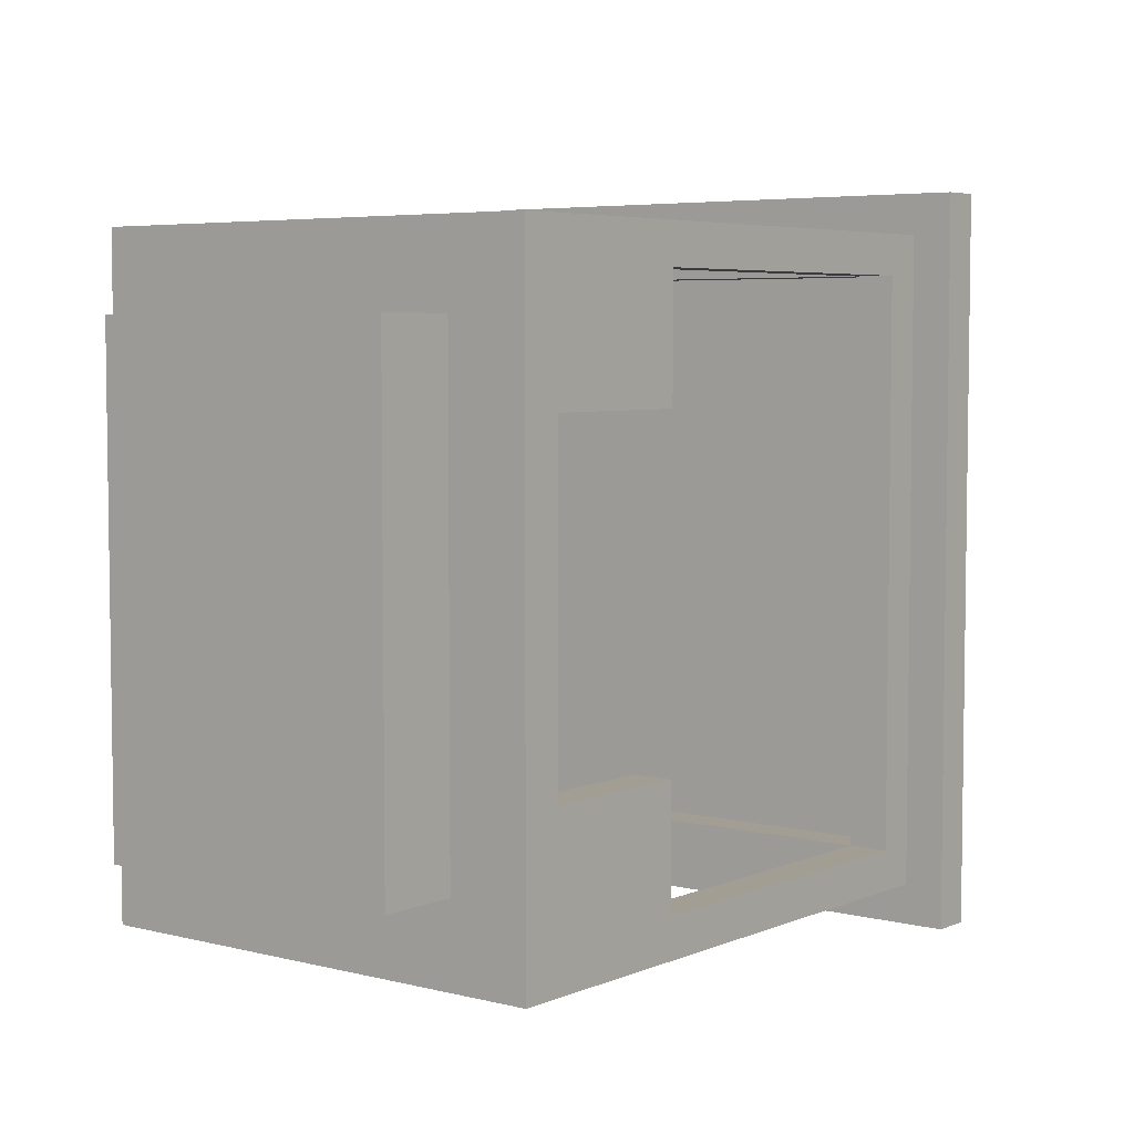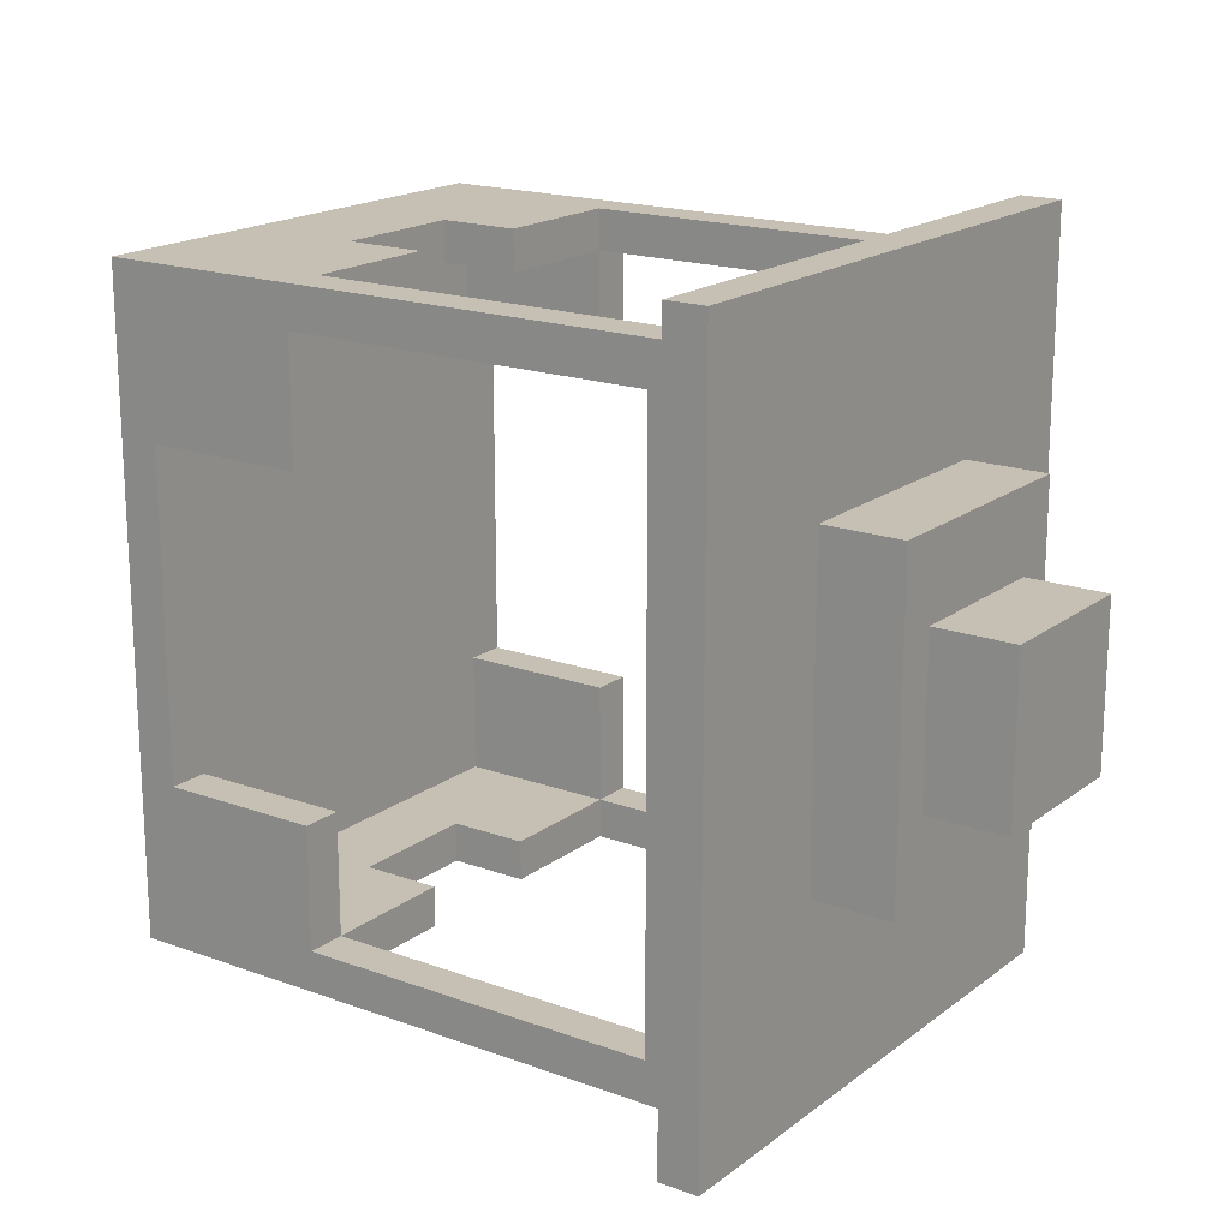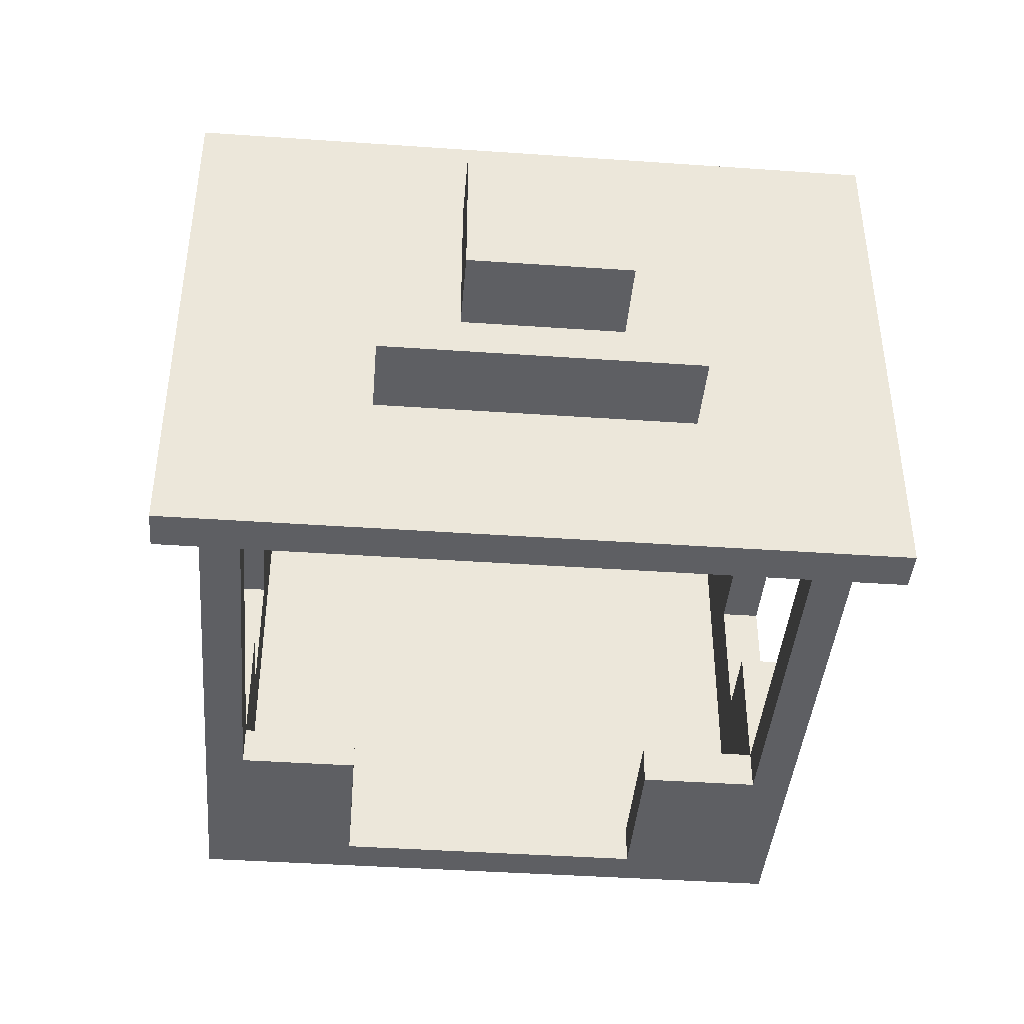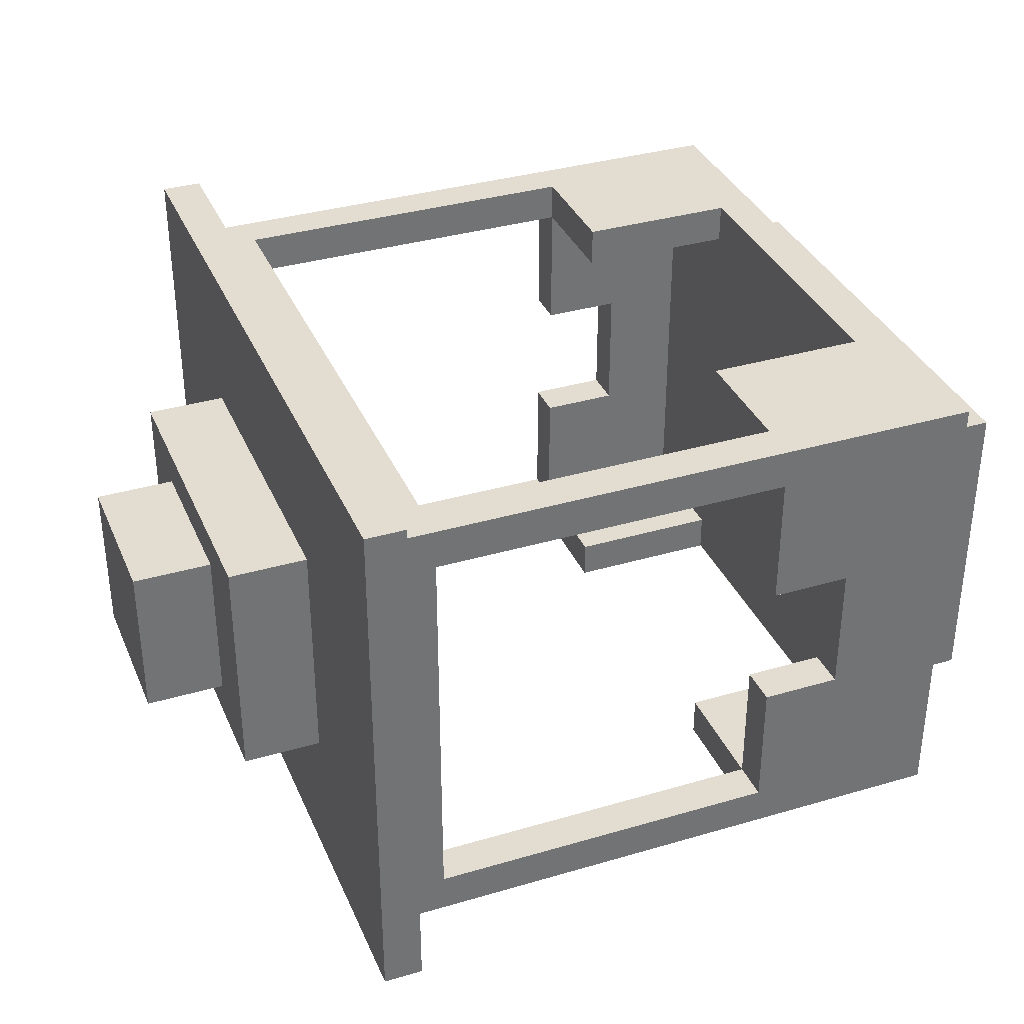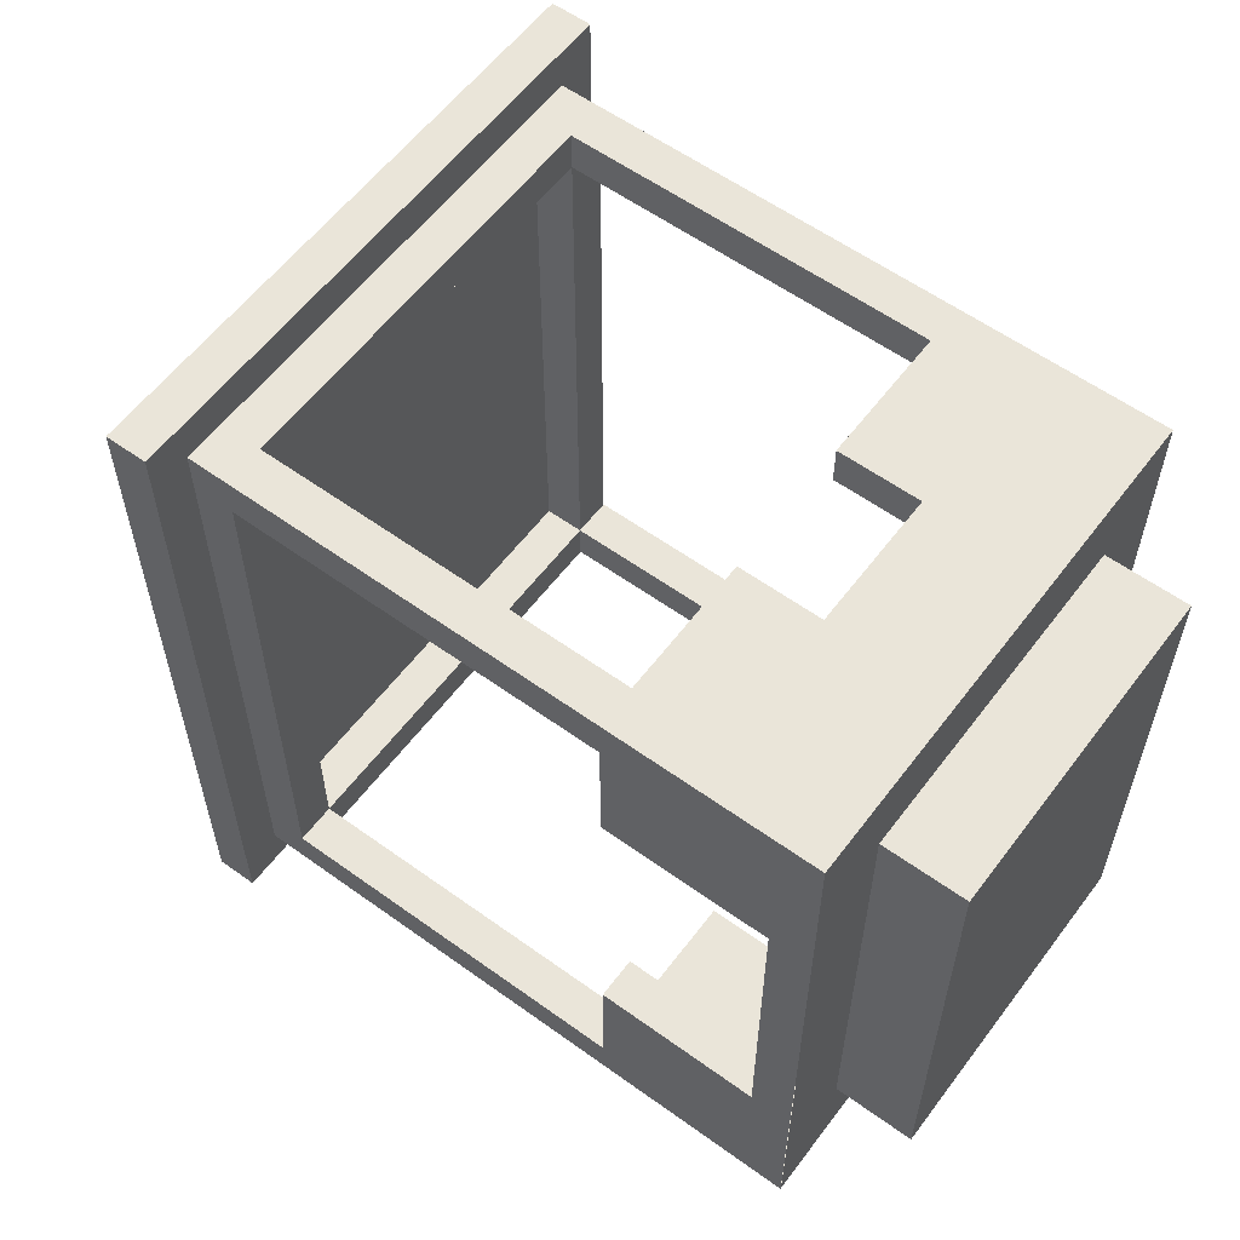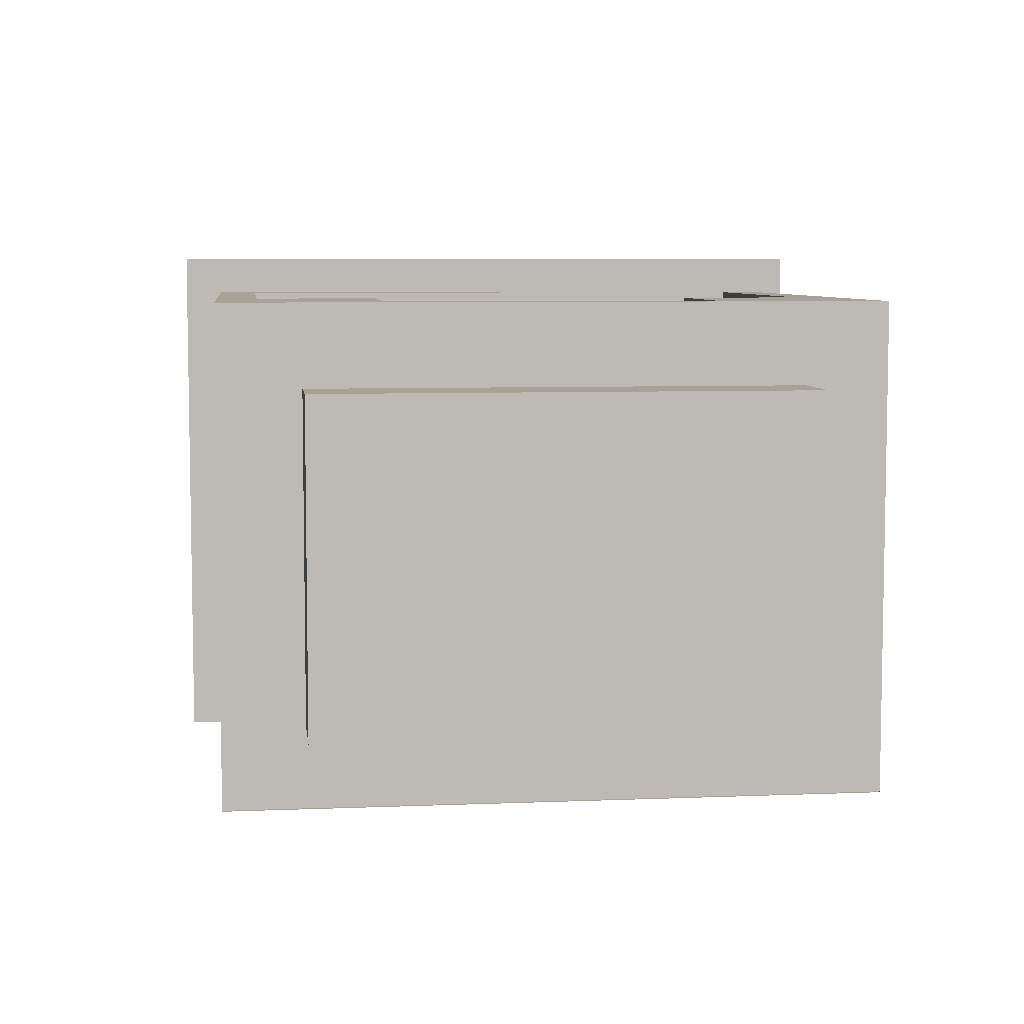
<metadata>
{"format":"obj","ext":"obj","renderer":"f3d","projection":"perspective","resolution":1024,"background":"white","views":[{"elev":5.1,"azim":128.1,"up":"+Z"},{"elev":18.1,"azim":-144.7,"up":"+Z"},{"elev":-41.7,"azim":-94.8,"up":"+Y"},{"elev":35.3,"azim":-21.3,"up":"+Y"},{"elev":58.4,"azim":36.7,"up":"+Z"},{"elev":6.6,"azim":83.1,"up":"+Y"}]}
</metadata>
<code>
g background_2_halloween_1_wheel_cabine_007
v 1.25 -1.75 2.25
v 1.25 -1.75 -2.25
v 1 -1.75 -2.25
v 1 -1.75 2.25
v 5 -1.5 2
v 5 -1.5 -2
v 4.75 -1.5 -0.9999
v 4.75 -1.5 1
v 3.75 -1.5 -1.75
v 1.25 -1.5 -2
v 1.5 -1.5 -1.75
v 3.75 -1.5 -0.9999
v 3.75 -1.5 1.75
v 1.25 -1.5 2
v 1.5 -1.5 1.75
v 3.75 -1.5 1
v 5 -1.5 -2
v 4.25 -0.4166 -2
v 3.75 -0.4166 -2
v 3.75 -1.25 -2
v 1.25 -1.5 -2
v 1.5 -1.25 -2
v 1.25 1.5 -2
v 1.5 1.25 -2
v 3.75 1.25 -2
v 5 1.5 -2
v 3.75 0.4168 -2
v 4.25 0.4168 -2
v 5.5 -0.9998 -1.5
v 5 -0.9998 -1.5
v 5 -0.9997 1.5
v 5.5 -0.9997 1.5
v 1 -0.75 -1
v 0.5 -0.75 -1
v 0.5 -0.7499 1
v 1 -0.7499 1
v 0.5 -0.7499 1
v 0.5 -0.75 -1
v 0.5 0.75 -1
v 0.5 0.7501 1
v 0.5 -0.5 0.5
v 0.5 -0.5 -0.5
v 1.8e-05 -0.5 -0.5
v 1.8e-05 -0.5 0.5
v 5 -0.9998 -1.5
v 5.5 -0.9998 -1.5
v 5.5 1 -1.5
v 5 1 -1.5
v 3.75 -1.5 -1.75
v 3.75 -1.25 -1.75
v 3.75 -1.25 -0.9999
v 3.75 -1.5 -0.9999
v 1.5 -1.5 -1.75
v 1.5 -1.25 -1.75
v 3.75 -1.25 -1.75
v 3.75 -1.5 -1.75
v 3.75 -1.5 -0.9999
v 3.75 -1.25 -0.9999
v 4.75 -1.25 -0.9999
v 4.75 -1.5 -0.9999
v 3.75 -1.25 -2
v 3.75 -1.25 -1.75
v 1.5 -1.25 -1.75
v 1.5 -1.25 -2
v 3.75 -0.4166 -2
v 3.75 -0.4166 -1.75
v 3.75 -1.25 -1.75
v 3.75 -1.25 -2
v 4.25 -0.4166 -2
v 4.25 -0.4165 -1.75
v 3.75 -0.4166 -1.75
v 3.75 -0.4166 -2
v 3.75 -1.25 -0.9999
v 3.75 -1.25 -1.75
v 4.75 -1.25 -1.75
v 4.75 -1.25 -0.9999
v 3.75 -1.25 -1.75
v 3.75 -0.4166 -1.75
v 4.25 -0.4165 -1.75
v 4.75 -1.25 -1.75
v 4.75 1.25 -1.75
v 4.25 0.4168 -1.75
v 3.75 1.25 -1.75
v 3.75 0.4168 -1.75
v 1.5 -1.5 -1.75
v 1.5 -1.5 1.75
v 1.5 -1.25 1.75
v 1.5 -1.25 -1.75
v 1.5 -1.25 -1.75
v 1.5 -1.25 1.75
v 1.25 -1.25 1.75
v 1.25 -1.25 -1.75
v 1.5 1.25 -1.75
v 1.5 -1.25 -1.75
v 1.25 -1.25 -1.75
v 1.25 1.25 -1.75
v 1 -1.75 -2.25
v 1.25 -1.75 -2.25
v 1.25 1.75 -2.25
v 0.9999 1.75 -2.25
v 1 -1.75 2.25
v 1 -1.75 -2.25
v 0.9999 1.75 -2.25
v 0.9999 1.75 2.25
v 0.5 -0.5 -0.5
v 0.5 0.5 -0.5
v -2.9e-05 0.5 -0.5
v 1.8e-05 -0.5 -0.5
v 0.9999 1.75 2.25
v 0.9999 1.75 -2.25
v 1.25 1.75 -2.25
v 1.25 1.75 2.25
v 4.75 1.5 -1
v 5 1.5 -2
v 5 1.5 2
v 4.75 1.5 0.9999
v 3.75 1.5 -1.75
v 1.25 1.5 -2
v 1.5 1.5 -1.75
v 3.75 1.5 -1
v 1.5 1.5 1.75
v 1.25 1.5 2
v 3.75 1.5 1.75
v 3.75 1.5 0.9999
v 1 0.75 -1
v 0.5 0.75 -1
v 0.5 -0.75 -1
v 1 -0.75 -1
v 5 1 -1.5
v 5.5 1 -1.5
v 5.5 1 1.5
v 5 1 1.5
v 0.5 0.7501 1
v 0.5 0.75 -1
v 1 0.75 -1
v 1 0.7501 1
v 3.75 1.5 -1.75
v 3.75 1.5 -1
v 3.75 1.25 -1
v 3.75 1.25 -1.75
v 1.5 1.5 -1.75
v 3.75 1.5 -1.75
v 3.75 1.25 -1.75
v 1.5 1.25 -1.75
v 3.75 1.5 -1
v 4.75 1.5 -1
v 4.75 1.25 -1
v 3.75 1.25 -1
v 3.75 1.25 -2
v 1.5 1.25 -2
v 1.5 1.25 -1.75
v 3.75 1.25 -1.75
v 3.75 0.4168 -2
v 3.75 1.25 -2
v 3.75 1.25 -1.75
v 3.75 0.4168 -1.75
v 4.25 0.4168 -2
v 3.75 0.4168 -2
v 3.75 0.4168 -1.75
v 4.25 0.4168 -1.75
v 1.5 1.25 -2
v 1.5 -1.25 -2
v 1.5 -1.25 -1.75
v 1.5 1.25 -1.75
v 3.75 1.25 -1
v 4.75 1.25 -1
v 4.75 1.25 -1.75
v 3.75 1.25 -1.75
v 5.5 -0.9997 1.5
v 5.5 1 1.5
v 5.5 1 -1.5
v 5.5 -0.9998 -1.5
v 1.5 1.25 1.75
v 1.5 1.5 1.75
v 1.5 1.5 -1.75
v 1.5 1.25 -1.75
v 1.25 1.75 2.25
v 1.25 1.75 -2.25
v 1.25 -1.75 -2.25
v 1.25 -1.75 2.25
v 1.5 1.25 1.75
v 1.5 1.25 -1.75
v 1.25 1.25 -1.75
v 1.25 1.25 1.75
v 4.25 -0.4166 -2
v 4.25 0.4168 -2
v 4.25 0.4168 -1.75
v 4.25 -0.4165 -1.75
v 5 -1.5 2
v 3.75 -1.25 2
v 3.75 -0.4164 2
v 4.25 -0.4164 2
v 1.25 -1.5 2
v 1.5 -1.25 2
v 1.25 1.5 2
v 1.5 1.25 2
v 3.75 1.25 2
v 5 1.5 2
v 3.75 0.4169 2
v 4.25 0.417 2
v 5.5 -0.9997 1.5
v 5 -0.9997 1.5
v 5 1 1.5
v 5.5 1 1.5
v 3.75 -1.5 1.75
v 3.75 -1.5 1
v 3.75 -1.25 1
v 3.75 -1.25 1.75
v 1.5 -1.5 1.75
v 3.75 -1.5 1.75
v 3.75 -1.25 1.75
v 1.5 -1.25 1.75
v 3.75 -1.5 1
v 4.75 -1.5 1
v 4.75 -1.25 1
v 3.75 -1.25 1
v 3.75 -1.25 2
v 1.5 -1.25 2
v 1.5 -1.25 1.75
v 3.75 -1.25 1.75
v 3.75 -0.4164 2
v 3.75 -1.25 2
v 3.75 -1.25 1.75
v 3.75 -0.4164 1.75
v 4.25 -0.4164 2
v 3.75 -0.4164 2
v 3.75 -0.4164 1.75
v 4.25 -0.4164 1.75
v 3.75 -1.25 1
v 4.75 -1.25 1
v 4.75 -1.25 1.75
v 3.75 -1.25 1.75
v 3.75 -1.25 1.75
v 4.75 -1.25 1.75
v 4.25 -0.4164 1.75
v 3.75 -0.4164 1.75
v 4.75 1.25 1.75
v 4.25 0.417 1.75
v 3.75 1.25 1.75
v 3.75 0.4169 1.75
v 1.25 -1.25 1.75
v 1.5 -1.25 1.75
v 1.5 1.25 1.75
v 1.25 1.25 1.75
v 1.25 1.75 2.25
v 1.25 -1.75 2.25
v 1 -1.75 2.25
v 0.9999 1.75 2.25
v -2.9e-05 0.5 0.5
v 0.5 0.5 0.5
v 0.5 -0.5 0.5
v 1.8e-05 -0.5 0.5
v 1 0.7501 1
v 1 -0.7499 1
v 0.5 -0.7499 1
v 0.5 0.7501 1
v 3.75 1.5 1.75
v 3.75 1.25 1.75
v 3.75 1.25 0.9999
v 3.75 1.5 0.9999
v 1.5 1.5 1.75
v 1.5 1.25 1.75
v 3.75 1.25 1.75
v 3.75 1.5 1.75
v 3.75 1.5 0.9999
v 3.75 1.25 0.9999
v 4.75 1.25 0.9999
v 4.75 1.5 0.9999
v 3.75 1.25 2
v 3.75 1.25 1.75
v 1.5 1.25 1.75
v 1.5 1.25 2
v 3.75 0.4169 2
v 3.75 0.4169 1.75
v 3.75 1.25 1.75
v 3.75 1.25 2
v 4.25 0.417 2
v 4.25 0.417 1.75
v 3.75 0.4169 1.75
v 3.75 0.4169 2
v 1.5 1.25 2
v 1.5 1.25 1.75
v 1.5 -1.25 1.75
v 1.5 -1.25 2
v 4.25 0.417 1.75
v 4.25 0.417 2
v 4.25 -0.4164 2
v 4.25 -0.4164 1.75
v 3.75 1.25 1.75
v 4.75 1.25 1.75
v 4.75 1.25 0.9999
v 3.75 1.25 0.9999
v 5 1.5 2
v 5 1.5 -2
v 5 -1.494 -2
v 5 -1.494 2
v 4.75 -1.494 1.75
v 4.75 -1.494 -1.75
v 4.75 1.494 -1.75
v 4.75 1.495 1.75
v 1.8e-05 -0.5 0.5
v 1.8e-05 -0.5 -0.5
v -2.9e-05 0.5 -0.5
v -2.9e-05 0.5 0.5
v 0.5 0.5 -0.5
v 0.5 0.5 0.5
v -2.9e-05 0.5 0.5
v -2.9e-05 0.5 -0.5
g background_2_halloween_1_wheel_cabine_007_0
f -306 -307 -308
f -305 -306 -308
f -302 -303 -304
f -301 -302 -304
f -303 -302 -300
f -299 -303 -300
f -298 -299 -300
f -302 -297 -300
f -301 -304 -296
f -296 -304 -295
f -299 -298 -295
f -294 -296 -295
f -298 -294 -295
f -293 -301 -296
f -290 -291 -292
f -289 -290 -292
f -289 -292 -288
f -287 -289 -288
f -288 -286 -287
f -286 -285 -287
f -284 -285 -286
f -283 -284 -286
f -283 -292 -291
f -282 -284 -283
f -281 -282 -283
f -281 -283 -291
f -278 -279 -280
f -277 -278 -280
f -274 -275 -276
f -273 -274 -276
f -270 -271 -272
f -269 -270 -272
f -266 -267 -268
f -265 -266 -268
f -262 -263 -264
f -261 -262 -264
f -258 -259 -260
f -257 -258 -260
f -254 -255 -256
f -253 -254 -256
f -250 -251 -252
f -249 -250 -252
f -246 -247 -248
f -245 -246 -248
f -242 -243 -244
f -241 -242 -244
f -238 -239 -240
f -237 -238 -240
f -234 -235 -236
f -233 -234 -236
f -230 -231 -232
f -229 -230 -232
f -229 -228 -230
f -228 -227 -230
f -227 -228 -226
f -225 -227 -226
f -222 -223 -224
f -221 -222 -224
f -218 -219 -220
f -217 -218 -220
f -214 -215 -216
f -213 -214 -216
f -210 -211 -212
f -209 -210 -212
f -206 -207 -208
f -205 -206 -208
f -202 -203 -204
f -201 -202 -204
f -198 -199 -200
f -197 -198 -200
f -194 -195 -196
f -193 -194 -196
f -196 -195 -192
f -192 -195 -191
f -190 -192 -191
f -189 -196 -192
f -188 -190 -191
f -187 -188 -191
f -187 -194 -186
f -188 -187 -186
f -194 -193 -186
f -193 -185 -186
f -182 -183 -184
f -181 -182 -184
f -178 -179 -180
f -177 -178 -180
f -174 -175 -176
f -173 -174 -176
f -170 -171 -172
f -169 -170 -172
f -166 -167 -168
f -165 -166 -168
f -162 -163 -164
f -161 -162 -164
f -158 -159 -160
f -157 -158 -160
f -154 -155 -156
f -153 -154 -156
f -150 -151 -152
f -149 -150 -152
f -146 -147 -148
f -145 -146 -148
f -142 -143 -144
f -141 -142 -144
f -138 -139 -140
f -137 -138 -140
f -134 -135 -136
f -133 -134 -136
f -130 -131 -132
f -129 -130 -132
f -126 -127 -128
f -125 -126 -128
f -122 -123 -124
f -121 -122 -124
f -118 -119 -120
f -117 -118 -120
f -120 -119 -116
f -119 -115 -116
f -116 -115 -114
f -115 -113 -114
f -113 -112 -114
f -112 -111 -114
f -117 -120 -111
f -112 -110 -111
f -110 -109 -111
f -109 -117 -111
f -106 -107 -108
f -105 -106 -108
f -102 -103 -104
f -101 -102 -104
f -98 -99 -100
f -97 -98 -100
f -94 -95 -96
f -93 -94 -96
f -90 -91 -92
f -89 -90 -92
f -86 -87 -88
f -85 -86 -88
f -82 -83 -84
f -81 -82 -84
f -78 -79 -80
f -77 -78 -80
f -74 -75 -76
f -73 -74 -76
f -75 -74 -72
f -74 -71 -72
f -72 -71 -70
f -71 -69 -70
f -66 -67 -68
f -65 -66 -68
f -62 -63 -64
f -61 -62 -64
f -58 -59 -60
f -57 -58 -60
f -54 -55 -56
f -53 -54 -56
f -50 -51 -52
f -49 -50 -52
f -46 -47 -48
f -45 -46 -48
f -42 -43 -44
f -41 -42 -44
f -38 -39 -40
f -37 -38 -40
f -34 -35 -36
f -33 -34 -36
f -30 -31 -32
f -29 -30 -32
f -26 -27 -28
f -25 -26 -28
f -22 -23 -24
f -21 -22 -24
f -18 -19 -20
f -17 -18 -20
f -14 -15 -16
f -13 -14 -16
f -10 -11 -12
f -9 -10 -12
f -6 -7 -8
f -5 -6 -8
f -2 -3 -4
f -1 -2 -4

</code>
